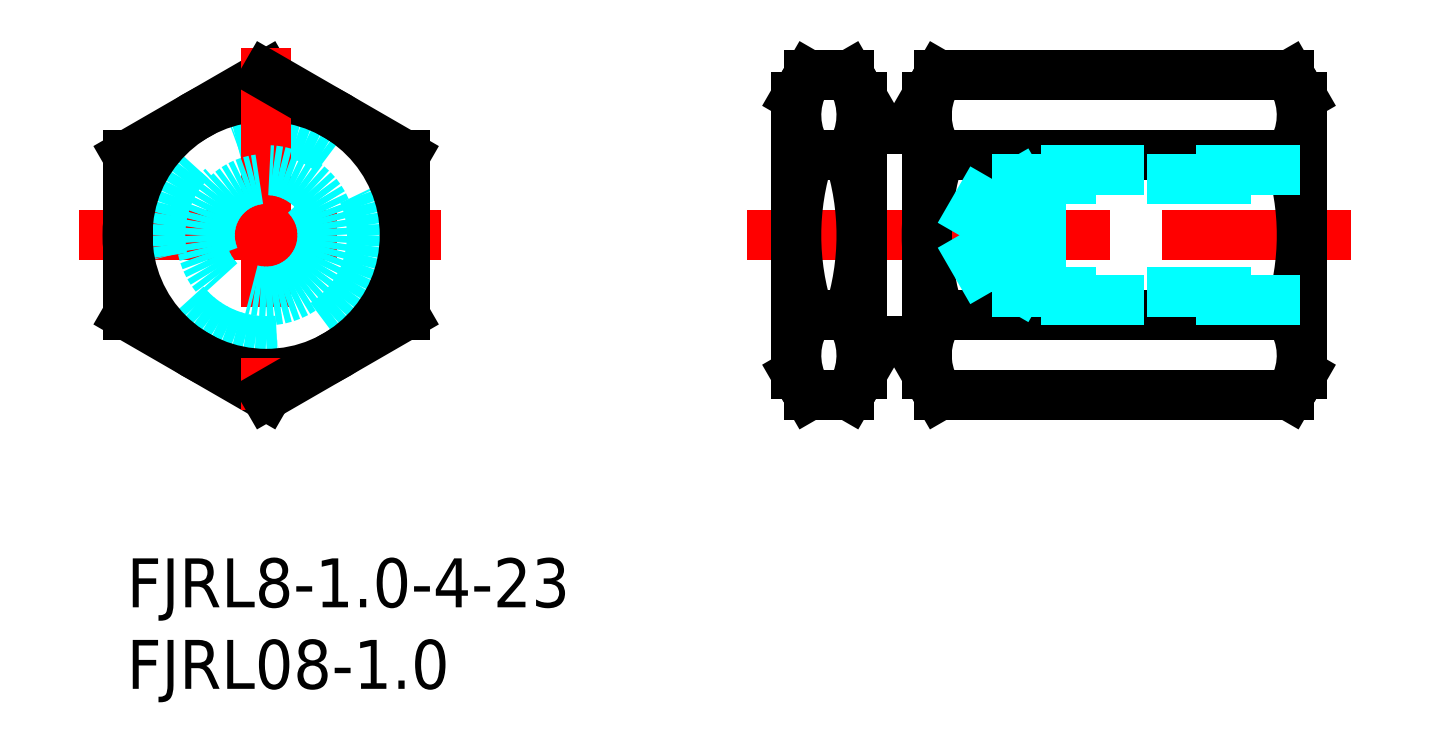
<metadata>
{"format":"dxf","ext":"dxf","renderer":"ezdxf+matplotlib","layout":"modelspace","background":"white","min_lineweight":24,"dpi":150}
</metadata>
<code>
0
SECTION
2
ENTITIES
0
INSERT
8
MSM_CONTINUOUS
2
*U15
10
0
20
0
30
0
0
INSERT
8
MSM_CONTINUOUS
2
*U16
10
0
20
0
30
0
0
LINE
8
MSM_CENTER
10
-2.958
20
19.81
30
0
11
20.04
21
19.81
31
0
0
CIRCLE
8
MSM_DASHED
10
8.542
20
19.81
30
0
40
6.5
0
CIRCLE
8
MSM_CONTINUOUS
10
8.542
20
19.81
30
0
40
8.5
0
LINE
8
MSM_CONTINUOUS
10
8.542
20
10
30
0
11
0.04192
21
14.91
31
0
0
LINE
8
MSM_CONTINUOUS
10
8.542
20
29.63
30
0
11
0.04192
21
24.72
31
0
0
LINE
8
MSM_CONTINUOUS
10
0.04192
20
24.72
30
0
11
0.04192
21
14.91
31
0
0
LINE
8
MSM_CONTINUOUS
10
4.292
20
27.18
30
0
11
4.292
21
27.18
31
0
0
LINE
8
MSM_CENTER
10
8.542
20
31.31
30
0
11
8.542
21
8.315
31
0
0
LINE
8
MSM_CONTINUOUS
10
17.04
20
24.72
30
0
11
17.04
21
14.91
31
0
0
LINE
8
MSM_CONTINUOUS
10
17.04
20
14.91
30
0
11
8.542
21
10
31
0
0
LINE
8
MSM_CONTINUOUS
10
8.542
20
29.63
30
0
11
17.04
21
24.72
31
0
0
LINE
8
MSM_CENTER
10
38.05
20
19.81
30
0
11
75.05
21
19.81
31
0
0
ARC
8
MSM_CONTINUOUS
10
56.88
20
19.81
30
0
40
15.83
50
161.9
51
198.1
0
ARC
8
MSM_CONTINUOUS
10
29.22
20
19.81
30
0
40
15.83
50
341.9
51
18.06
0
ARC
8
MSM_CONTINUOUS
10
56.22
20
19.81
30
0
40
15.83
50
341.9
51
18.06
0
ARC
8
MSM_CONTINUOUS
10
64.88
20
19.81
30
0
40
15.83
50
161.9
51
198.1
0
LINE
8
MSM_CONTINUOUS
10
41.05
20
28.31
30
0
11
41.05
21
11.31
31
0
0
LINE
8
MSM_CONTINUOUS
10
45.05
20
28.31
30
0
11
45.05
21
11.31
31
0
0
LINE
8
MSM_CONTINUOUS
10
49.05
20
28.31
30
0
11
49.05
21
11.31
31
0
0
LINE
8
MSM_CONTINUOUS
10
72.05
20
28.31
30
0
11
72.05
21
11.31
31
0
0
ARC
8
MSM_CONTINUOUS
10
53.3
20
12.45
30
0
40
4.25
50
144.7
51
210
0
LINE
8
MSM_CONTINUOUS
10
49.05
20
11.31
30
0
11
49.81
21
10
31
0
0
ARC
8
MSM_CONTINUOUS
10
40.8
20
12.45
30
0
40
4.25
50
330
51
35.26
0
ARC
8
MSM_CONTINUOUS
10
45.3
20
12.45
30
0
40
4.25
50
144.7
51
210
0
LINE
8
MSM_CONTINUOUS
10
45.05
20
11.31
30
0
11
44.29
21
10
31
0
0
LINE
8
MSM_CONTINUOUS
10
41.81
20
10
30
0
11
44.29
21
10
31
0
0
LINE
8
MSM_CONTINUOUS
10
41.05
20
11.31
30
0
11
41.81
21
10
31
0
0
LINE
8
MSM_CONTINUOUS
10
41.83
20
14.91
30
0
11
44.27
21
14.91
31
0
0
LINE
8
MSM_CONTINUOUS
10
45.55
20
13.31
30
0
11
48.55
21
13.31
31
0
0
ARC
8
MSM_CONTINUOUS
10
67.8
20
12.45
30
0
40
4.25
50
330
51
35.26
0
LINE
8
MSM_CONTINUOUS
10
49.81
20
10
30
0
11
71.29
21
10
31
0
0
LINE
8
MSM_CONTINUOUS
10
72.05
20
11.31
30
0
11
71.29
21
10
31
0
0
LINE
8
MSM_CONTINUOUS
10
49.83
20
14.91
30
0
11
71.27
21
14.91
31
0
0
ARC
8
MSM_CONTINUOUS
10
53.3
20
27.18
30
0
40
4.25
50
150
51
215.3
0
LINE
8
MSM_CONTINUOUS
10
49.05
20
28.31
30
0
11
49.81
21
29.63
31
0
0
LINE
8
MSM_CONTINUOUS
10
45.05
20
28.31
30
0
11
44.29
21
29.63
31
0
0
LINE
8
MSM_CONTINUOUS
10
41.05
20
28.31
30
0
11
41.81
21
29.63
31
0
0
ARC
8
MSM_CONTINUOUS
10
40.8
20
27.18
30
0
40
4.25
50
324.7
51
30
0
ARC
8
MSM_CONTINUOUS
10
45.3
20
27.18
30
0
40
4.25
50
150
51
215.3
0
LINE
8
MSM_CONTINUOUS
10
41.83
20
24.72
30
0
11
44.27
21
24.72
31
0
0
LINE
8
MSM_CONTINUOUS
10
45.55
20
26.31
30
0
11
48.55
21
26.31
31
0
0
LINE
8
MSM_CONTINUOUS
10
41.81
20
29.63
30
0
11
44.29
21
29.63
31
0
0
LINE
8
MSM_CONTINUOUS
10
72.05
20
28.31
30
0
11
71.29
21
29.63
31
0
0
LINE
8
MSM_CONTINUOUS
10
49.83
20
24.72
30
0
11
71.27
21
24.72
31
0
0
ARC
8
MSM_CONTINUOUS
10
67.8
20
27.18
30
0
40
4.25
50
324.7
51
30
0
LINE
8
MSM_CONTINUOUS
10
49.81
20
29.63
30
0
11
71.29
21
29.63
31
0
0
CIRCLE
8
MSM_DASHED
10
8.542
20
19.81
30
0
40
3.458
0
CIRCLE
8
MSM_DASHED
10
8.542
20
19.81
30
0
40
4
0
ARC
8
MSM_CONTINUOUS
10
45.55
20
26.81
30
0
40
0.5
50
180
51
270
0
ARC
8
MSM_CONTINUOUS
10
48.55
20
26.81
30
0
40
0.5
50
270
51
0
0
ARC
8
MSM_CONTINUOUS
10
45.55
20
12.81
30
0
40
0.5
50
90
51
180
0
ARC
8
MSM_CONTINUOUS
10
48.55
20
12.81
30
0
40
0.5
50
0
51
90
0
LINE
8
MSM_DASHED
10
53.05
20
23.27
30
0
11
72.05
21
23.27
31
0
0
LINE
8
MSM_DASHED
10
56.05
20
23.81
30
0
11
72.05
21
23.81
31
0
0
LINE
8
MSM_DASHED
10
56.05
20
15.81
30
0
11
56.05
21
23.81
31
0
0
LINE
8
MSM_DASHED
10
53.05
20
16.36
30
0
11
53.05
21
23.27
31
0
0
LINE
8
MSM_DASHED
10
53.05
20
23.27
30
0
11
51.05
21
19.81
31
0
0
LINE
8
MSM_DASHED
10
56.05
20
23.81
30
0
11
55.11
21
23.27
31
0
0
LINE
8
MSM_DASHED
10
53.05
20
16.36
30
0
11
72.05
21
16.36
31
0
0
LINE
8
MSM_DASHED
10
56.05
20
15.81
30
0
11
72.05
21
15.81
31
0
0
LINE
8
MSM_DASHED
10
56.05
20
15.81
30
0
11
55.11
21
16.36
31
0
0
LINE
8
MSM_DASHED
10
53.05
20
16.36
30
0
11
51.05
21
19.81
31
0
0
ENDSEC
0
EOF

</code>
